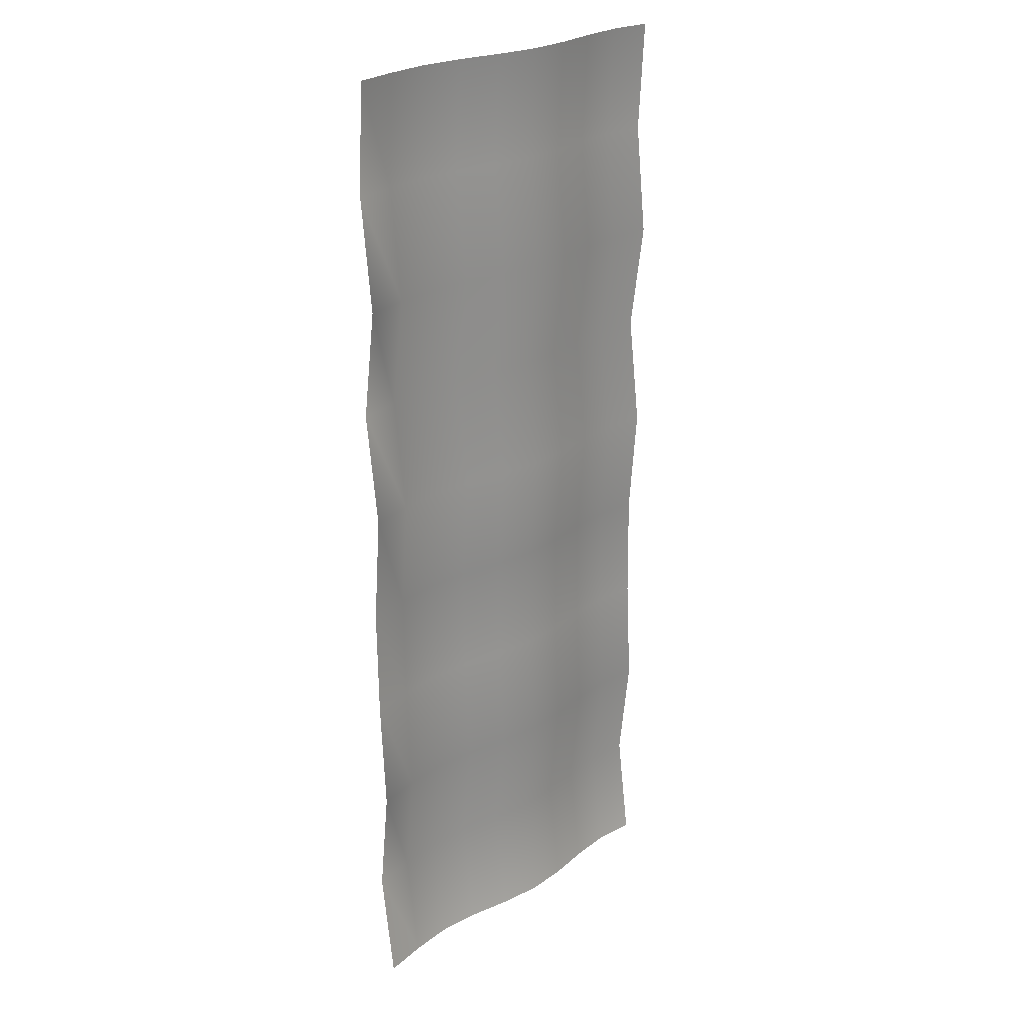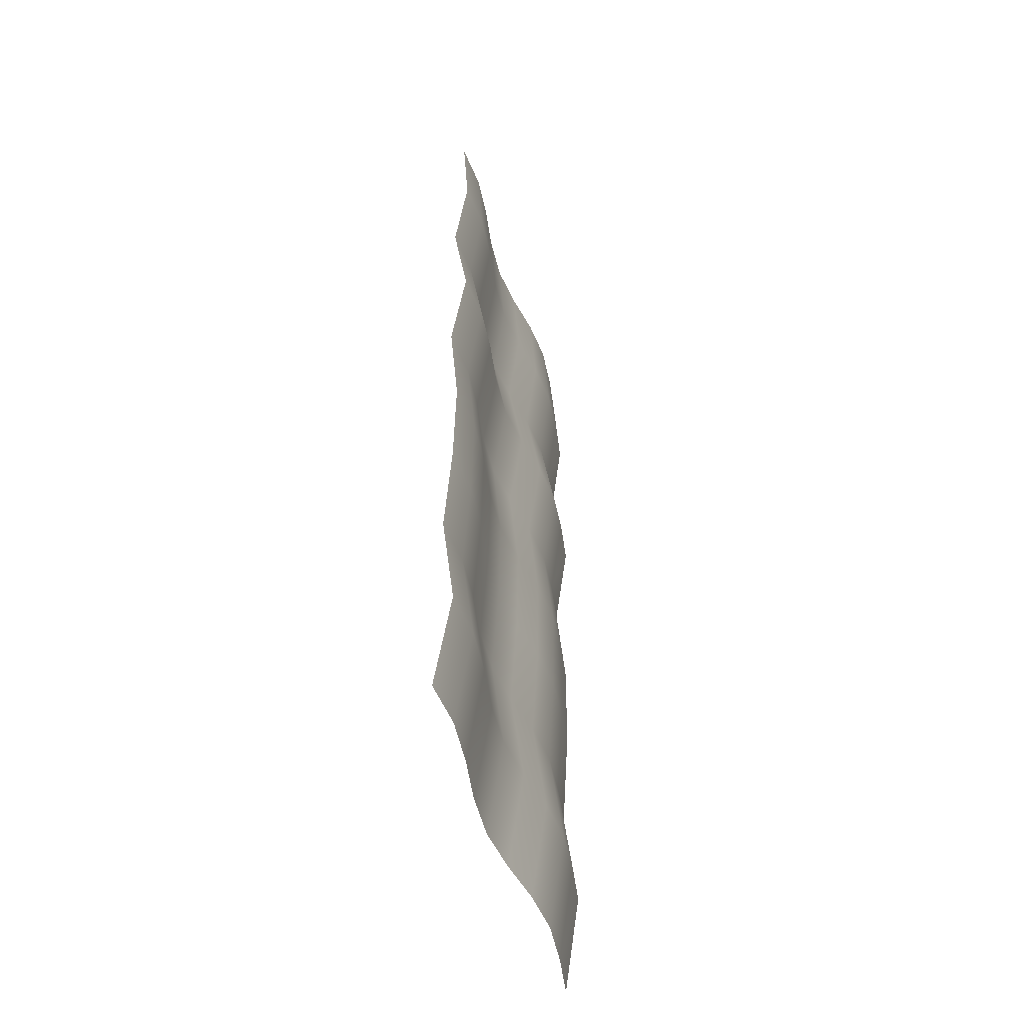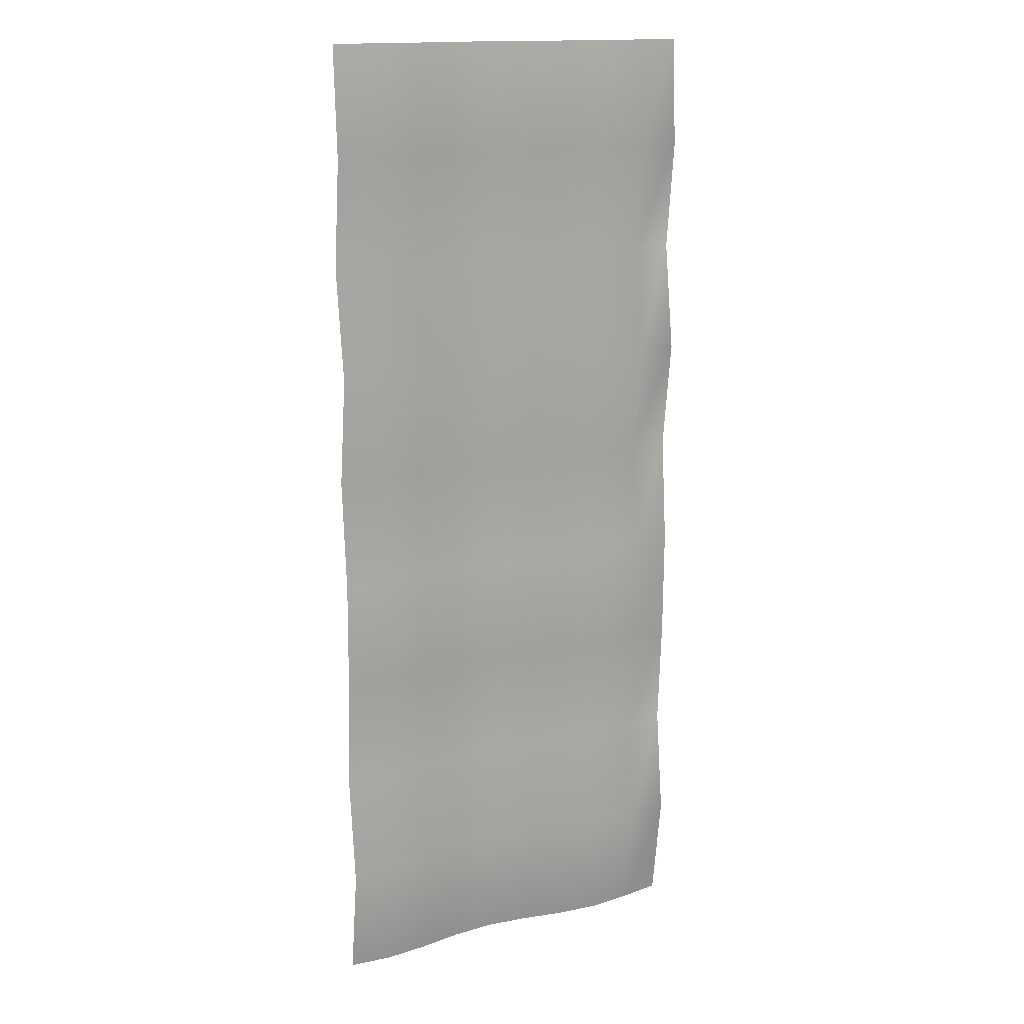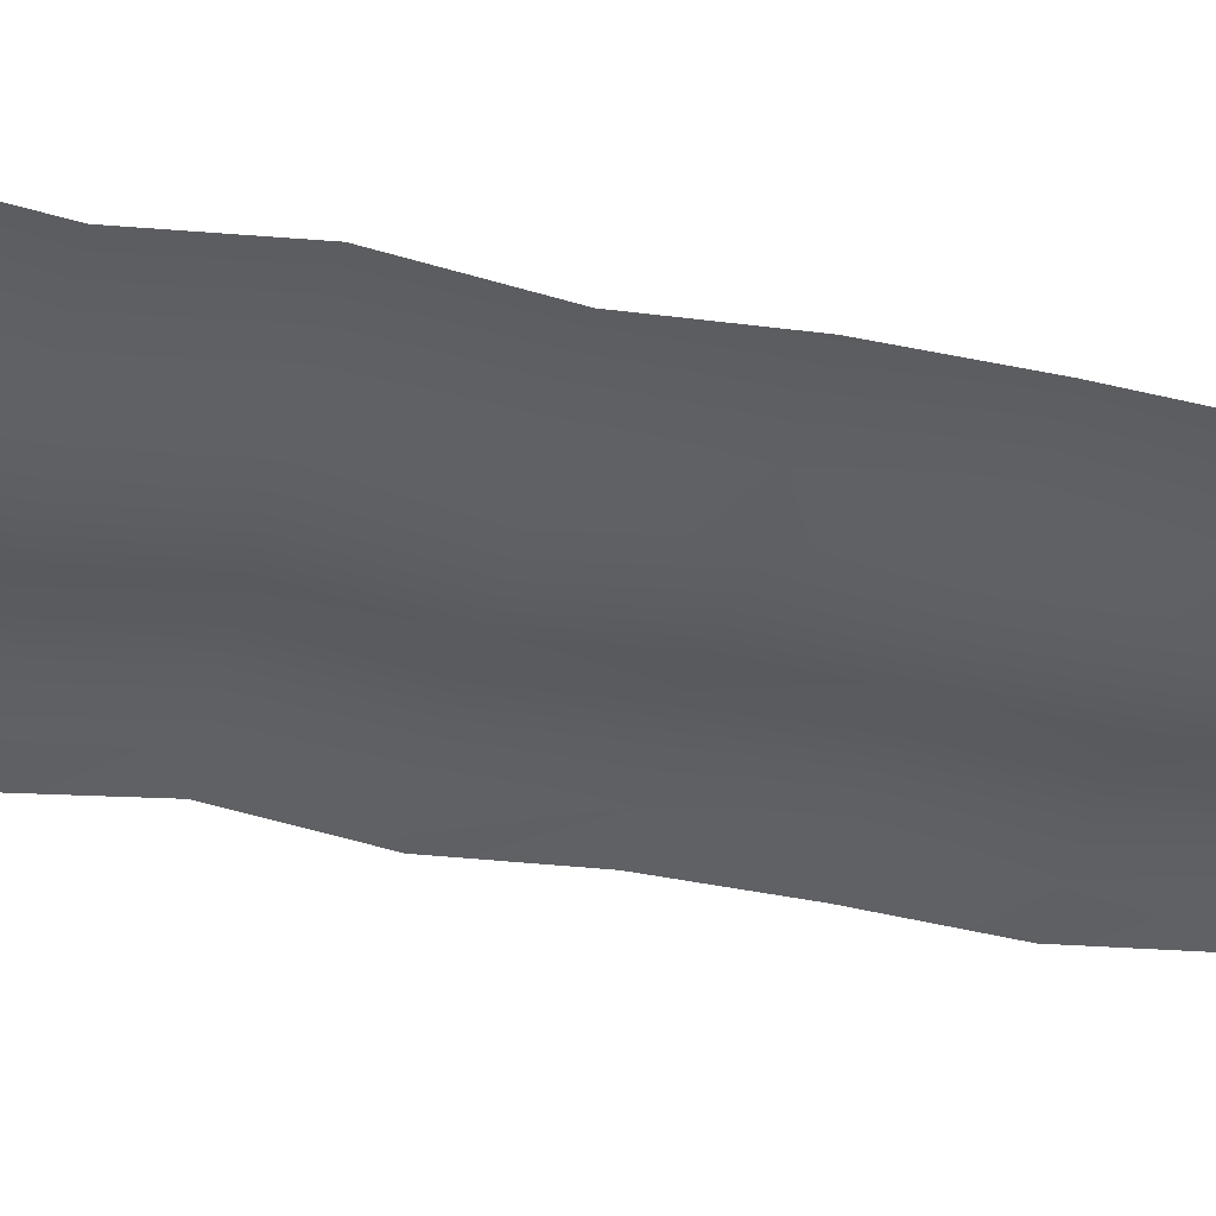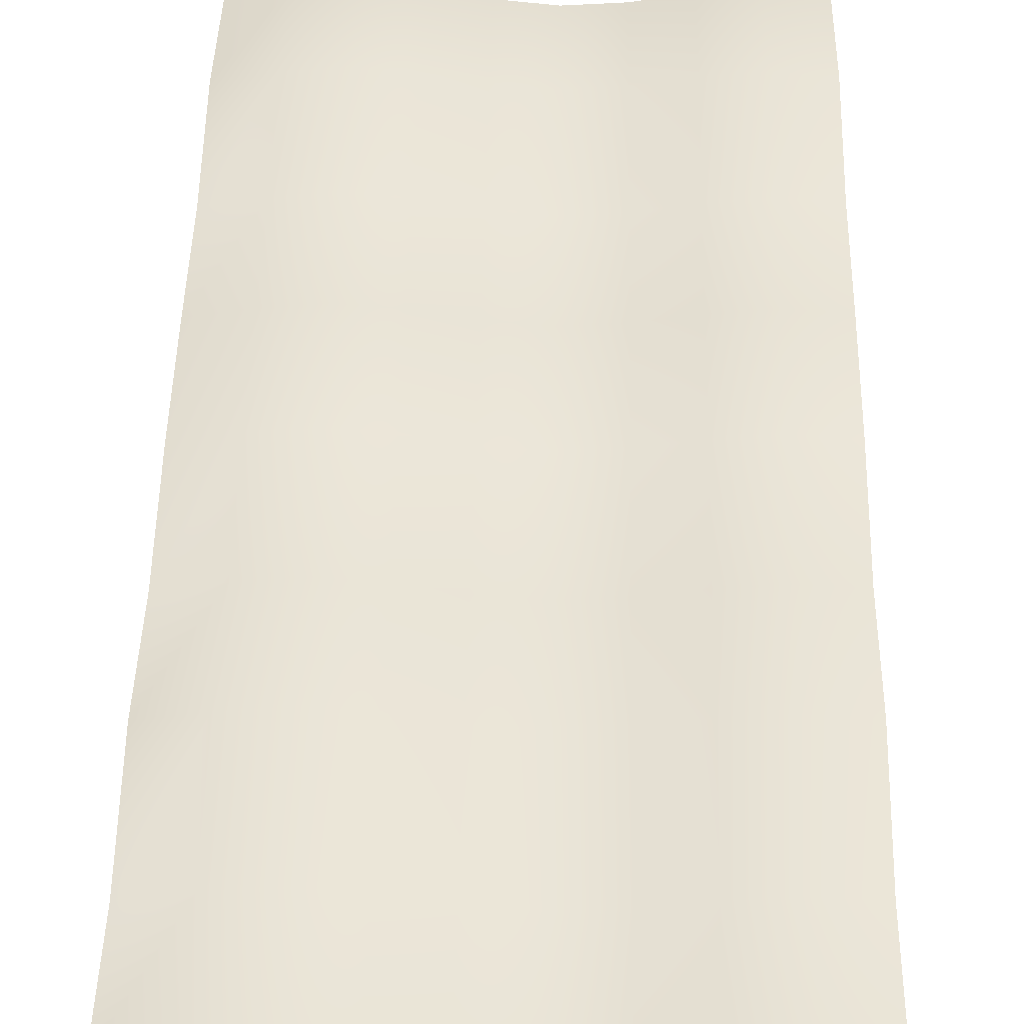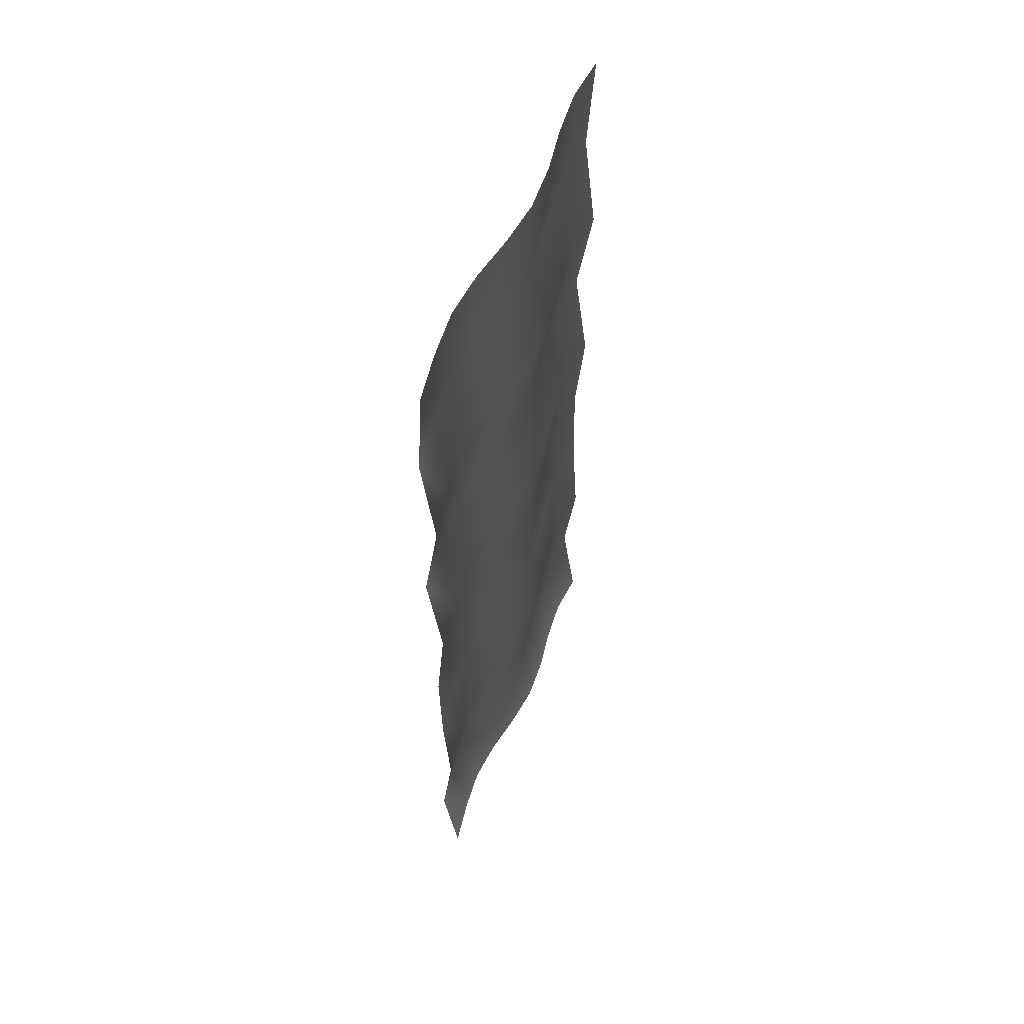
<metadata>
{"format":"obj","ext":"obj","renderer":"f3d","projection":"perspective","resolution":1024,"background":"white","views":[{"elev":24.6,"azim":-44.5,"up":"+Z"},{"elev":-53.8,"azim":108.3,"up":"+Z"},{"elev":15.4,"azim":152.0,"up":"+Z"},{"elev":-39.5,"azim":76.1,"up":"+Y"},{"elev":43.9,"azim":1.1,"up":"+Y"},{"elev":59.7,"azim":-66.3,"up":"+Z"}]}
</metadata>
<code>
v -0.5 -0.2815 -1.25
v -0.3889 -0.2616 -1.25
v -0.2778 -0.2499 -1.25
v -0.1667 -0.258 -1.25
v -0.05556 -0.2779 -1.25
v 0.05556 -0.2896 -1.25
v 0.1667 -0.2815 -1.25
v 0.2778 -0.2616 -1.25
v 0.3889 -0.2499 -1.25
v 0.5 -0.258 -1.25
v -0.5 -0.2431 -0.9722
v -0.3889 -0.2232 -0.9722
v -0.2778 -0.2114 -0.9722
v -0.1667 -0.2196 -0.9722
v -0.05556 -0.2395 -0.9722
v 0.05556 -0.2512 -0.9722
v 0.1667 -0.2431 -0.9722
v 0.2778 -0.2232 -0.9722
v 0.3889 -0.2114 -0.9722
v 0.5 -0.2196 -0.9722
v -0.5 -0.2743 -0.6944
v -0.3889 -0.2545 -0.6944
v -0.2778 -0.2427 -0.6944
v -0.1667 -0.2508 -0.6944
v -0.05556 -0.2707 -0.6944
v 0.05556 -0.2825 -0.6944
v 0.1667 -0.2743 -0.6944
v 0.2778 -0.2545 -0.6944
v 0.3889 -0.2427 -0.6944
v 0.5 -0.2508 -0.6944
v -0.5 -0.2586 -0.4167
v -0.3889 -0.2387 -0.4167
v -0.2778 -0.227 -0.4167
v -0.1667 -0.2351 -0.4167
v -0.05556 -0.255 -0.4167
v 0.05556 -0.2668 -0.4167
v 0.1667 -0.2586 -0.4167
v 0.2778 -0.2387 -0.4167
v 0.3889 -0.227 -0.4167
v 0.5 -0.2351 -0.4167
v -0.5 -0.2546 -0.1389
v -0.3889 -0.2347 -0.1389
v -0.2778 -0.2229 -0.1389
v -0.1667 -0.2311 -0.1389
v -0.05556 -0.251 -0.1389
v 0.05556 -0.2627 -0.1389
v 0.1667 -0.2546 -0.1389
v 0.2778 -0.2347 -0.1389
v 0.3889 -0.2229 -0.1389
v 0.5 -0.2311 -0.1389
v -0.5 -0.2773 0.1389
v -0.3889 -0.2574 0.1389
v -0.2778 -0.2457 0.1389
v -0.1667 -0.2538 0.1389
v -0.05556 -0.2737 0.1389
v 0.05556 -0.2854 0.1389
v 0.1667 -0.2773 0.1389
v 0.2778 -0.2574 0.1389
v 0.3889 -0.2457 0.1389
v 0.5 -0.2538 0.1389
v -0.5 -0.242 0.4167
v -0.3889 -0.2221 0.4167
v -0.2778 -0.2104 0.4167
v -0.1667 -0.2185 0.4167
v -0.05556 -0.2384 0.4167
v 0.05556 -0.2501 0.4167
v 0.1667 -0.242 0.4167
v 0.2778 -0.2221 0.4167
v 0.3889 -0.2104 0.4167
v 0.5 -0.2185 0.4167
v -0.5 -0.2804 0.6944
v -0.3889 -0.2605 0.6944
v -0.2778 -0.2488 0.6944
v -0.1667 -0.2569 0.6944
v -0.05556 -0.2768 0.6944
v 0.05556 -0.2886 0.6944
v 0.1667 -0.2804 0.6944
v 0.2778 -0.2605 0.6944
v 0.3889 -0.2488 0.6944
v 0.5 -0.2569 0.6944
v -0.5 -0.2492 0.9722
v -0.3889 -0.2293 0.9722
v -0.2778 -0.2175 0.9722
v -0.1667 -0.2257 0.9722
v -0.05556 -0.2455 0.9722
v 0.05556 -0.2573 0.9722
v 0.1667 -0.2492 0.9722
v 0.2778 -0.2293 0.9722
v 0.3889 -0.2175 0.9722
v 0.5 -0.2257 0.9722
v -0.5 -0.2649 1.25
v -0.3889 -0.245 1.25
v -0.2778 -0.2332 1.25
v -0.1667 -0.2414 1.25
v -0.05556 -0.2613 1.25
v 0.05556 -0.273 1.25
v 0.1667 -0.2649 1.25
v 0.2778 -0.245 1.25
v 0.3889 -0.2332 1.25
v 0.5 -0.2414 1.25
f 1 2 11
f 2 12 11
f 2 3 12
f 3 13 12
f 3 4 13
f 4 14 13
f 4 5 14
f 5 15 14
f 5 6 15
f 6 16 15
f 6 7 16
f 7 17 16
f 7 8 17
f 8 18 17
f 8 9 18
f 9 19 18
f 9 10 19
f 10 20 19
f 11 12 21
f 12 22 21
f 12 13 22
f 13 23 22
f 13 14 23
f 14 24 23
f 14 15 24
f 15 25 24
f 15 16 25
f 16 26 25
f 16 17 26
f 17 27 26
f 17 18 27
f 18 28 27
f 18 19 28
f 19 29 28
f 19 20 29
f 20 30 29
f 21 22 31
f 22 32 31
f 22 23 32
f 23 33 32
f 23 24 33
f 24 34 33
f 24 25 34
f 25 35 34
f 25 26 35
f 26 36 35
f 26 27 36
f 27 37 36
f 27 28 37
f 28 38 37
f 28 29 38
f 29 39 38
f 29 30 39
f 30 40 39
f 31 32 41
f 32 42 41
f 32 33 42
f 33 43 42
f 33 34 43
f 34 44 43
f 34 35 44
f 35 45 44
f 35 36 45
f 36 46 45
f 36 37 46
f 37 47 46
f 37 38 47
f 38 48 47
f 38 39 48
f 39 49 48
f 39 40 49
f 40 50 49
f 41 42 51
f 42 52 51
f 42 43 52
f 43 53 52
f 43 44 53
f 44 54 53
f 44 45 54
f 45 55 54
f 45 46 55
f 46 56 55
f 46 47 56
f 47 57 56
f 47 48 57
f 48 58 57
f 48 49 58
f 49 59 58
f 49 50 59
f 50 60 59
f 51 52 61
f 52 62 61
f 52 53 62
f 53 63 62
f 53 54 63
f 54 64 63
f 54 55 64
f 55 65 64
f 55 56 65
f 56 66 65
f 56 57 66
f 57 67 66
f 57 58 67
f 58 68 67
f 58 59 68
f 59 69 68
f 59 60 69
f 60 70 69
f 61 62 71
f 62 72 71
f 62 63 72
f 63 73 72
f 63 64 73
f 64 74 73
f 64 65 74
f 65 75 74
f 65 66 75
f 66 76 75
f 66 67 76
f 67 77 76
f 67 68 77
f 68 78 77
f 68 69 78
f 69 79 78
f 69 70 79
f 70 80 79
f 71 72 81
f 72 82 81
f 72 73 82
f 73 83 82
f 73 74 83
f 74 84 83
f 74 75 84
f 75 85 84
f 75 76 85
f 76 86 85
f 76 77 86
f 77 87 86
f 77 78 87
f 78 88 87
f 78 79 88
f 79 89 88
f 79 80 89
f 80 90 89
f 81 82 91
f 82 92 91
f 82 83 92
f 83 93 92
f 83 84 93
f 84 94 93
f 84 85 94
f 85 95 94
f 85 86 95
f 86 96 95
f 86 87 96
f 87 97 96
f 87 88 97
f 88 98 97
f 88 89 98
f 89 99 98
f 89 90 99
f 90 100 99

</code>
